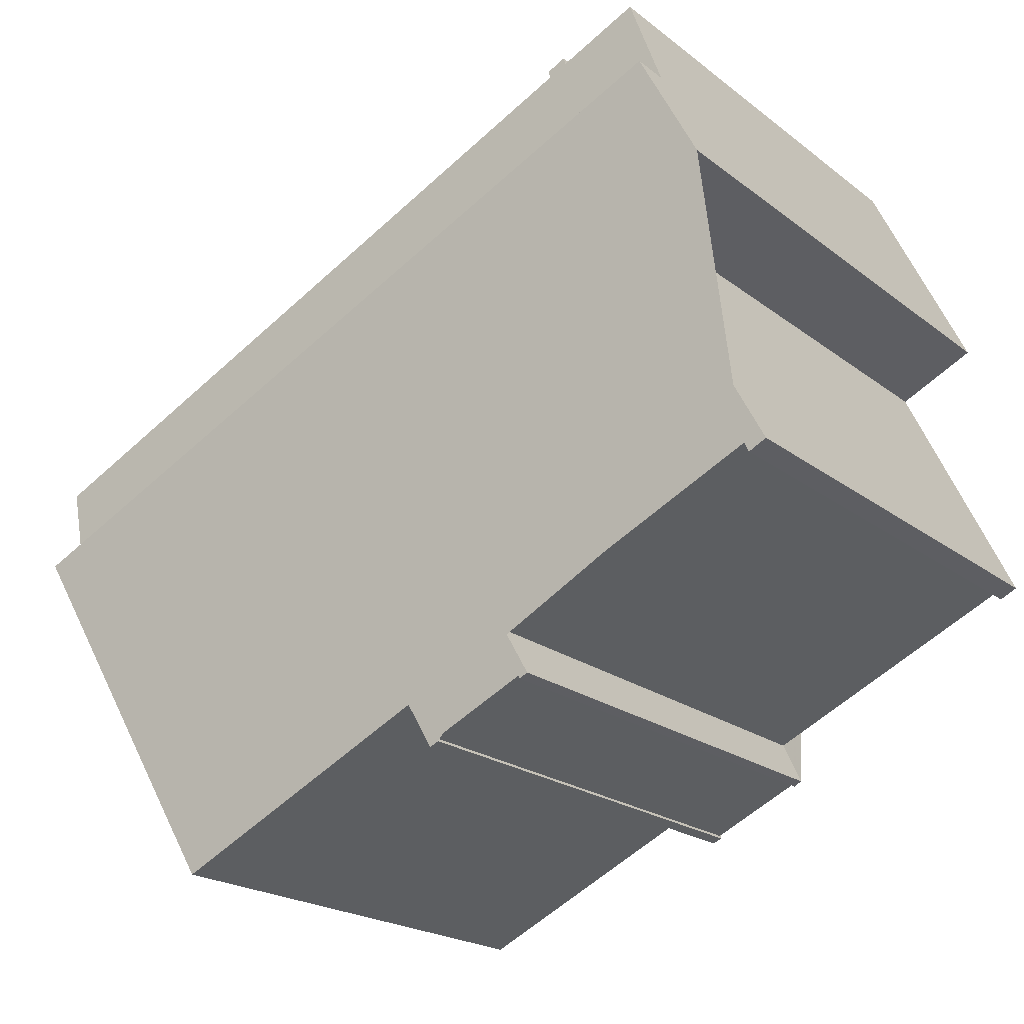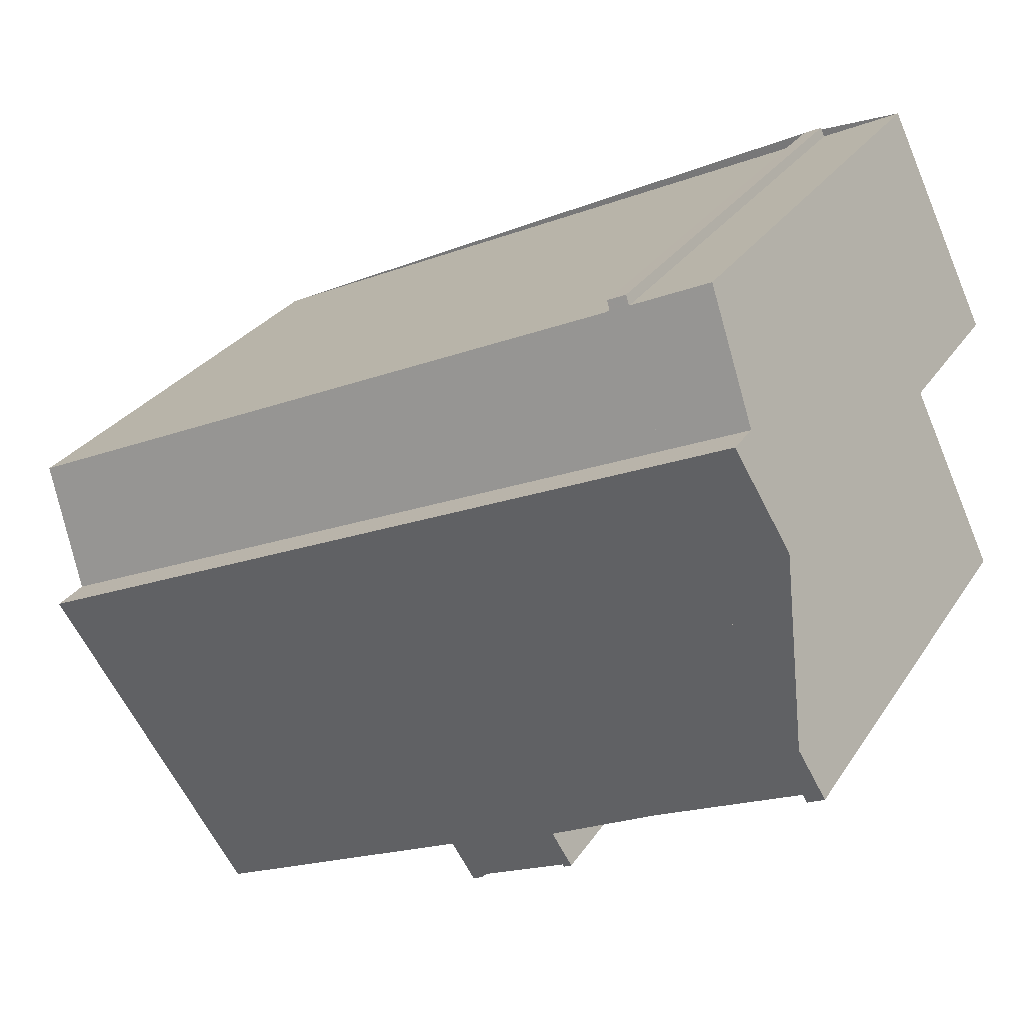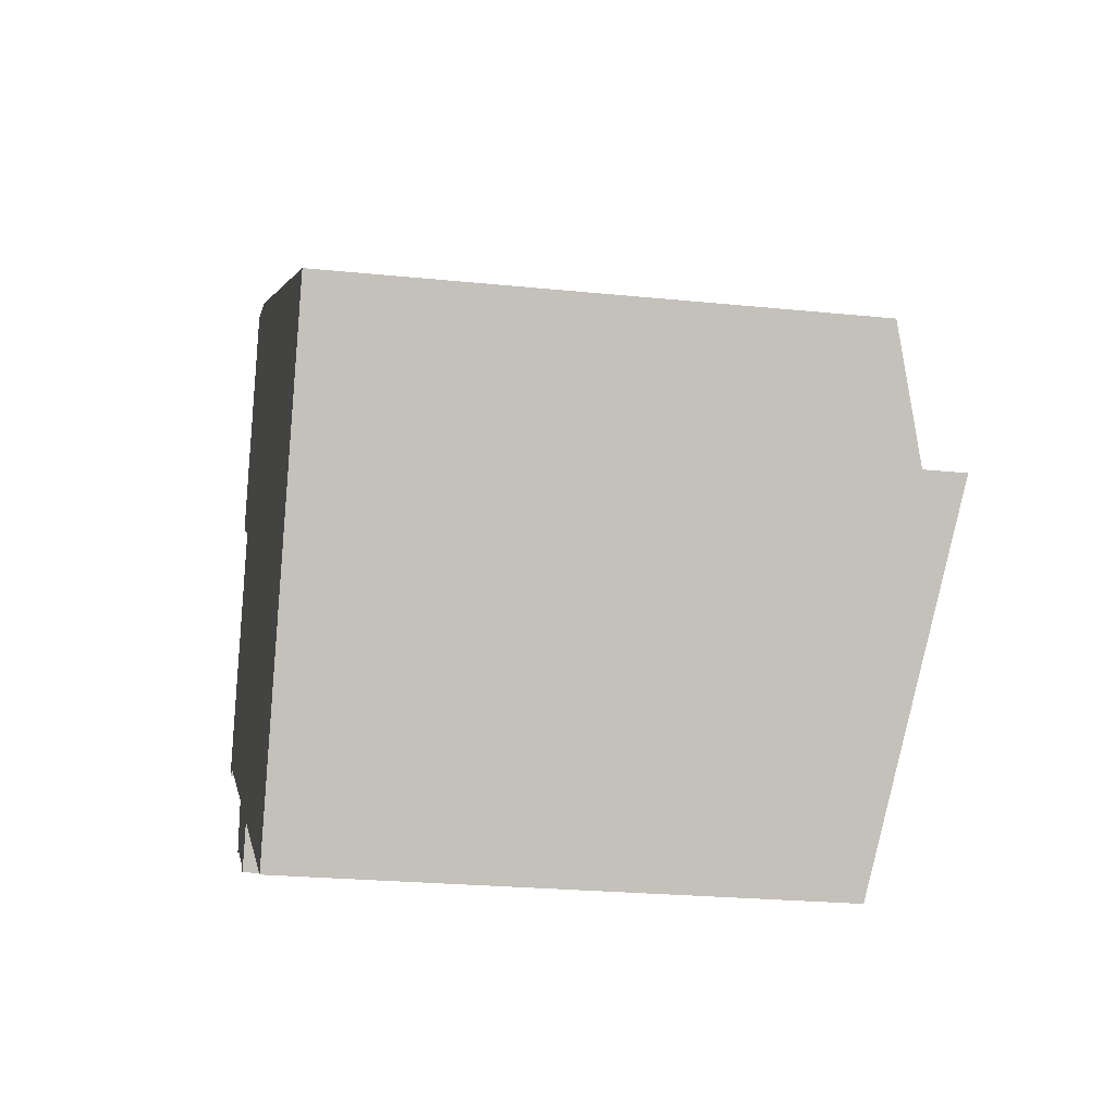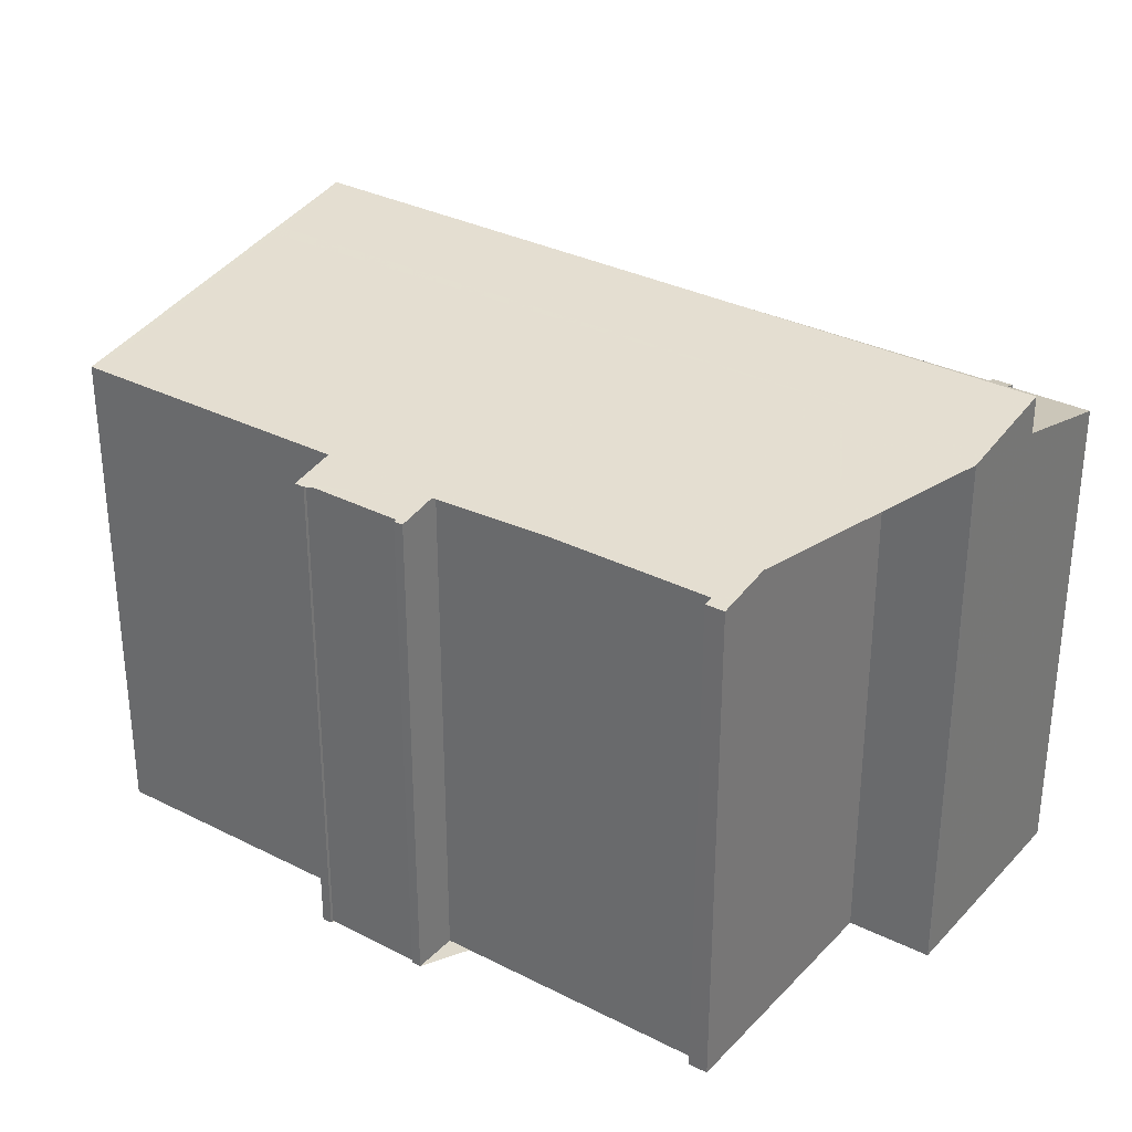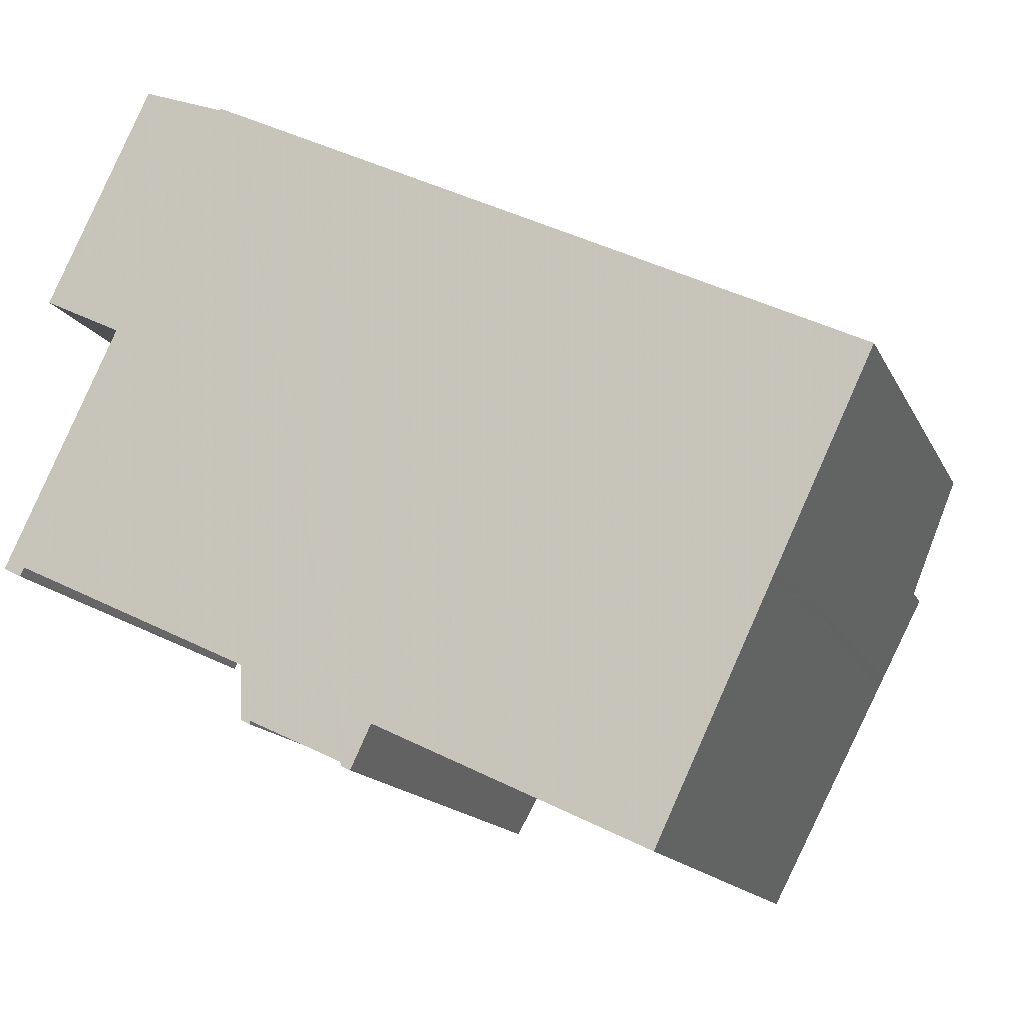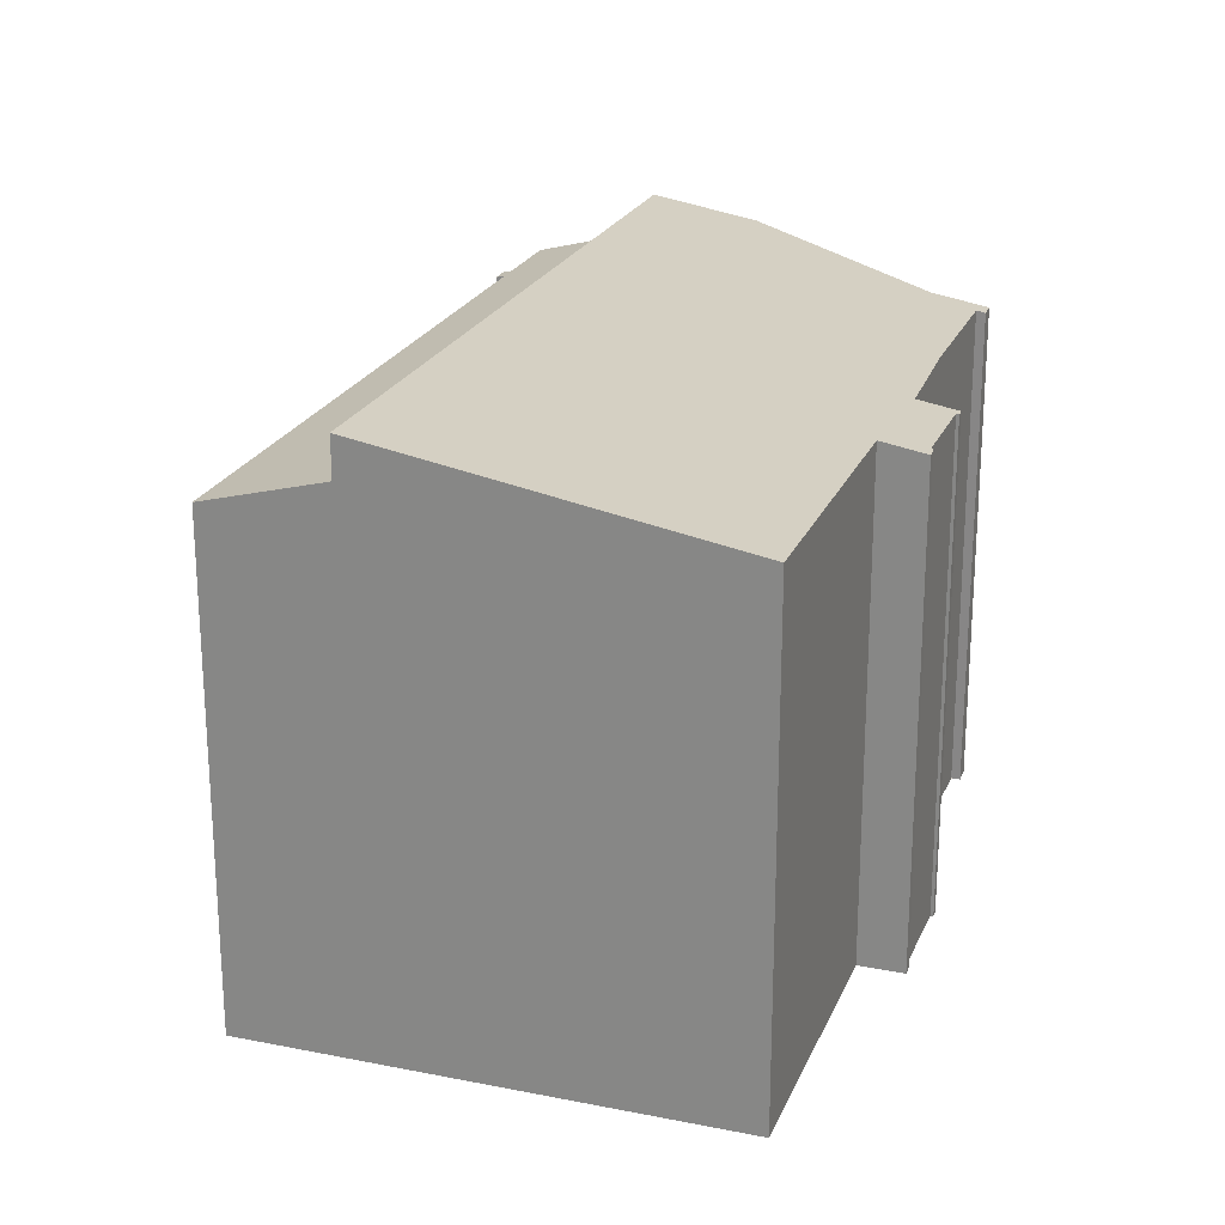
<metadata>
{"format":"obj","ext":"obj","renderer":"f3d","projection":"perspective","resolution":1024,"background":"white","views":[{"elev":-20.5,"azim":36.1,"up":"+Y"},{"elev":28.1,"azim":26.5,"up":"+Y"},{"elev":-23.2,"azim":-99.9,"up":"+Y"},{"elev":31.9,"azim":60.9,"up":"+Z"},{"elev":-14.7,"azim":-161.8,"up":"+Y"},{"elev":22.7,"azim":-45.9,"up":"+Z"}]}
</metadata>
<code>
v -1844 -1060 11.76
v -1845 -1061 11.76
v -1843 -1066 10.82
v -1843 -1066 10.82
v -1843 -1066 10.85
v -1849 -1068 10.86
v -1848 -1069 10.69
v -1849 -1069 10.69
v -1849 -1069 10.7
v -1851 -1070 10.7
v -1851 -1070 10.69
v -1851 -1070 10.69
v -1851 -1070 10.86
v -1857 -1072 10.86
v -1848 -1056 10.65
v -1848 -1056 10.6
v -1848 -1056 10.6
v -1847 -1056 10.65
v -1846 -1055 10.65
v -1861 -1063 10.63
v -1844 -1059 11.85
v -1859 -1067 11.85
v -1845 -1058 12.16
v -1860 -1065 12.18
v -1845 -1058 11.36
v -1860 -1065 11.32
v -1861 -1063 10.63
v -1854 -1059 10.64
v -1848 -1056 10.64
v -1847 -1056 10.65
v -1846 -1060 11.85
v -1846 -1059 11.36
v -1843 -1066 10.82
v -1848 -1056 10.65
v -1846 -1059 12.16
v -1848 -1056 10.6
v -1859 -1067 11.85
v -1857 -1072 10.86
v -1861 -1063 10.63
v -1861 -1063 10.63
v -1860 -1065 11.32
v -1860 -1065 12.18
v -1851 -1070 10.84
v -1849 -1068 10.84
v -1843 -1066 10.83
v -1843 -1066 10.83
v -1843 -1066 10.83
v -1859 -1067 11.8
v -1859 -1067 11.8
v -1845 -1061 11.78
v -1844 -1060 11.78
v -1860 -1065 12.18
v -1846 -1059 12.16
v -1860 -1065 11.32
v -1846 -1059 11.36
v -1845 -1058 12.16
v -1845 -1058 11.36
v -1860 -1065 12.18
v -1860 -1065 11.32
v -1857 -1072 10.95
v -1857 -1072 10.95
v -1843 -1065 10.97
v -1843 -1065 10.97
v -1857 -1072 10.9
v -1857 -1072 10.9
v -1843 -1065 10.88
v -1843 -1065 10.87
v -1845 -1061 11.76
v -1844 -1060 11.76
v -1844 -1060 0
v -1845 -1061 0
v -1843 -1065 10.97
v -1845 -1061 11.76
v -1845 -1061 0
v -1843 -1065 0
v -1843 -1066 10.82
v -1843 -1066 10.82
v -1843 -1066 0
v -1843 -1066 1.776e-15
v -1843 -1066 10.83
v -1843 -1066 10.82
v -1843 -1066 0
v -1843 -1066 0
v -1849 -1068 10.86
v -1843 -1066 10.85
v -1843 -1066 0
v -1849 -1068 -1.776e-15
v -1849 -1068 10.84
v -1849 -1068 10.86
v -1849 -1068 -1.776e-15
v -1849 -1068 0
v -1849 -1069 10.69
v -1848 -1069 10.69
v -1848 -1069 1.776e-15
v -1849 -1069 0
v -1849 -1069 10.7
v -1849 -1069 10.69
v -1849 -1069 0
v -1849 -1069 0
v -1851 -1070 10.7
v -1849 -1069 10.7
v -1849 -1069 0
v -1851 -1070 0
v -1851 -1070 10.69
v -1851 -1070 10.7
v -1851 -1070 0
v -1851 -1070 0
v -1851 -1070 10.69
v -1851 -1070 10.69
v -1851 -1070 0
v -1851 -1070 0
v -1851 -1070 10.84
v -1851 -1070 10.69
v -1851 -1070 0
v -1851 -1070 -1.776e-15
v -1857 -1072 10.86
v -1851 -1070 10.86
v -1851 -1070 0
v -1857 -1072 0
v -1857 -1072 10.9
v -1857 -1072 10.86
v -1857 -1072 0
v -1857 -1072 0
v -1848 -1056 10.64
v -1848 -1056 10.65
v -1848 -1056 0
v -1848 -1056 0
v -1848 -1056 10.6
v -1848 -1056 10.6
v -1848 -1056 -1.776e-15
v -1848 -1056 0
v -1847 -1056 10.65
v -1848 -1056 10.6
v -1848 -1056 0
v -1847 -1056 0
v -1846 -1055 10.65
v -1847 -1056 10.65
v -1847 -1056 1.776e-15
v -1846 -1055 0
v -1845 -1058 11.36
v -1846 -1055 10.65
v -1846 -1055 0
v -1845 -1058 0
v -1861 -1063 10.63
v -1861 -1063 10.63
v -1861 -1063 -1.776e-15
v -1861 -1063 -1.776e-15
v -1844 -1060 11.78
v -1844 -1059 11.85
v -1844 -1059 0
v -1844 -1060 0
v -1860 -1065 12.18
v -1859 -1067 11.85
v -1859 -1067 0
v -1860 -1065 0
v -1861 -1063 10.63
v -1861 -1063 10.63
v -1861 -1063 0
v -1861 -1063 -1.776e-15
v -1848 -1056 10.65
v -1854 -1059 10.64
v -1854 -1059 0
v -1848 -1056 0
v -1848 -1056 10.6
v -1848 -1056 10.64
v -1848 -1056 0
v -1848 -1056 -1.776e-15
v -1847 -1056 10.65
v -1847 -1056 10.65
v -1847 -1056 0
v -1847 -1056 1.776e-15
v -1843 -1066 10.82
v -1843 -1066 10.82
v -1843 -1066 1.776e-15
v -1843 -1066 0
v -1848 -1056 10.6
v -1848 -1056 10.6
v -1848 -1056 0
v -1848 -1056 0
v -1857 -1072 10.86
v -1857 -1072 10.86
v -1857 -1072 0
v -1857 -1072 0
v -1854 -1059 10.64
v -1861 -1063 10.63
v -1861 -1063 -1.776e-15
v -1854 -1059 0
v -1851 -1070 10.86
v -1851 -1070 10.84
v -1851 -1070 -1.776e-15
v -1851 -1070 0
v -1848 -1069 10.69
v -1849 -1068 10.84
v -1849 -1068 0
v -1848 -1069 1.776e-15
v -1843 -1066 10.85
v -1843 -1066 10.83
v -1843 -1066 0
v -1843 -1066 0
v -1843 -1066 10.82
v -1843 -1066 10.83
v -1843 -1066 0
v -1843 -1066 0
v -1859 -1067 11.85
v -1859 -1067 11.8
v -1859 -1067 0
v -1859 -1067 0
v -1844 -1060 11.76
v -1844 -1060 11.78
v -1844 -1060 0
v -1844 -1060 0
v -1844 -1059 11.85
v -1845 -1058 12.16
v -1845 -1058 1.776e-15
v -1844 -1059 0
v -1861 -1063 10.63
v -1860 -1065 11.32
v -1860 -1065 1.776e-15
v -1861 -1063 0
v -1859 -1067 11.8
v -1857 -1072 10.95
v -1857 -1072 0
v -1859 -1067 0
v -1843 -1065 10.87
v -1843 -1065 10.97
v -1843 -1065 0
v -1843 -1065 0
v -1857 -1072 10.95
v -1857 -1072 10.9
v -1857 -1072 0
v -1857 -1072 0
v -1843 -1066 10.83
v -1843 -1065 10.87
v -1843 -1065 0
v -1843 -1066 0
v -1848 -1056 0
v -1848 -1056 0
v -1848 -1056 0
v -1847 -1056 0
v -1846 -1055 0
v -1844 -1060 0
v -1845 -1061 0
v -1843 -1066 0
v -1843 -1066 0
v -1843 -1066 0
v -1849 -1068 0
v -1848 -1069 0
v -1849 -1069 0
v -1849 -1069 0
v -1851 -1070 0
v -1851 -1070 0
v -1851 -1070 0
v -1851 -1070 0
v -1857 -1072 0
v -1861 -1063 0
f 53 31 37 52
f 44 7 8 9 10 11 12 43
f 32 25 23 35
f 40 28 39
f 34 29 16 36
f 56 21 31 53
f 47 3 33 46
f 42 24 26 41
f 36 17 30 34
f 52 37 22 58
f 65 38 14 64
f 39 27 20 40
f 41 32 35 42
f 46 33 4 45
f 66 46 45 5 6 44 43 13 38 65
f 67 47 46 66
f 48 22 37 49
f 49 37 31 50
f 50 31 21 51
f 54 39 28 15 29 34 55
f 55 34 30 18 19 57
f 59 27 39 54
f 60 48 49 61
f 61 49 50 62
f 62 50 51 1 2 63
f 64 60 61 65
f 65 61 62 66
f 66 62 63 67
f 69 70 71 68
f 73 74 75 72
f 77 78 79 76
f 81 82 83 80
f 85 86 87 84
f 89 90 91 88
f 93 94 95 92
f 97 98 99 96
f 101 102 103 100
f 105 106 107 104
f 109 110 111 108
f 113 114 115 112
f 117 118 119 116
f 121 122 123 120
f 125 126 127 124
f 129 130 131 128
f 133 134 135 132
f 137 138 139 136
f 141 142 143 140
f 145 146 147 144
f 149 150 151 148
f 153 154 155 152
f 157 158 159 156
f 161 162 163 160
f 165 166 167 164
f 169 170 171 168
f 173 174 175 172
f 177 178 179 176
f 181 182 183 180
f 185 186 187 184
f 189 190 191 188
f 193 194 195 192
f 197 198 199 196
f 201 202 203 200
f 205 206 207 204
f 209 210 211 208
f 213 214 215 212
f 217 218 219 216
f 221 222 223 220
f 225 226 227 224
f 229 230 231 228
f 233 234 235 232
f 237 238 239 240 241 242 243 244 245 246 247 248 249 250 251 252 253 254 255 236

</code>
